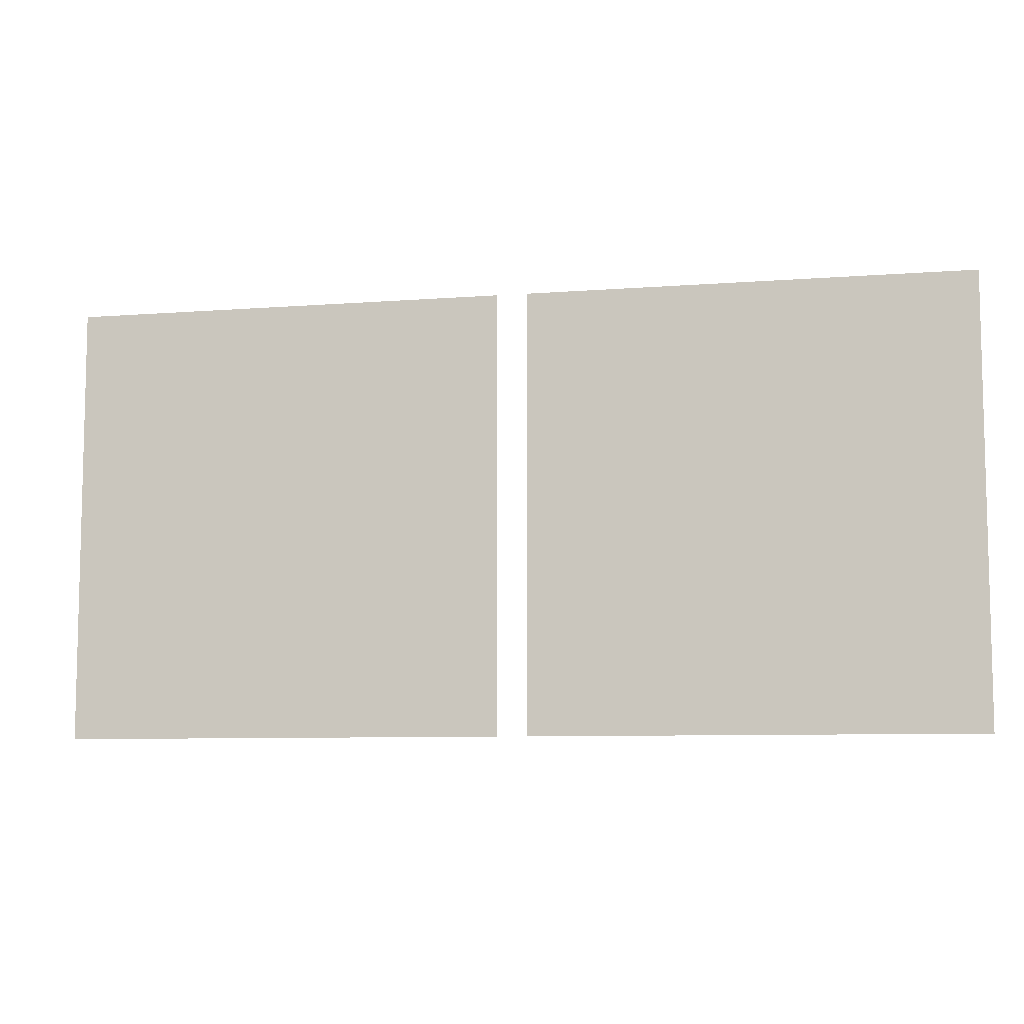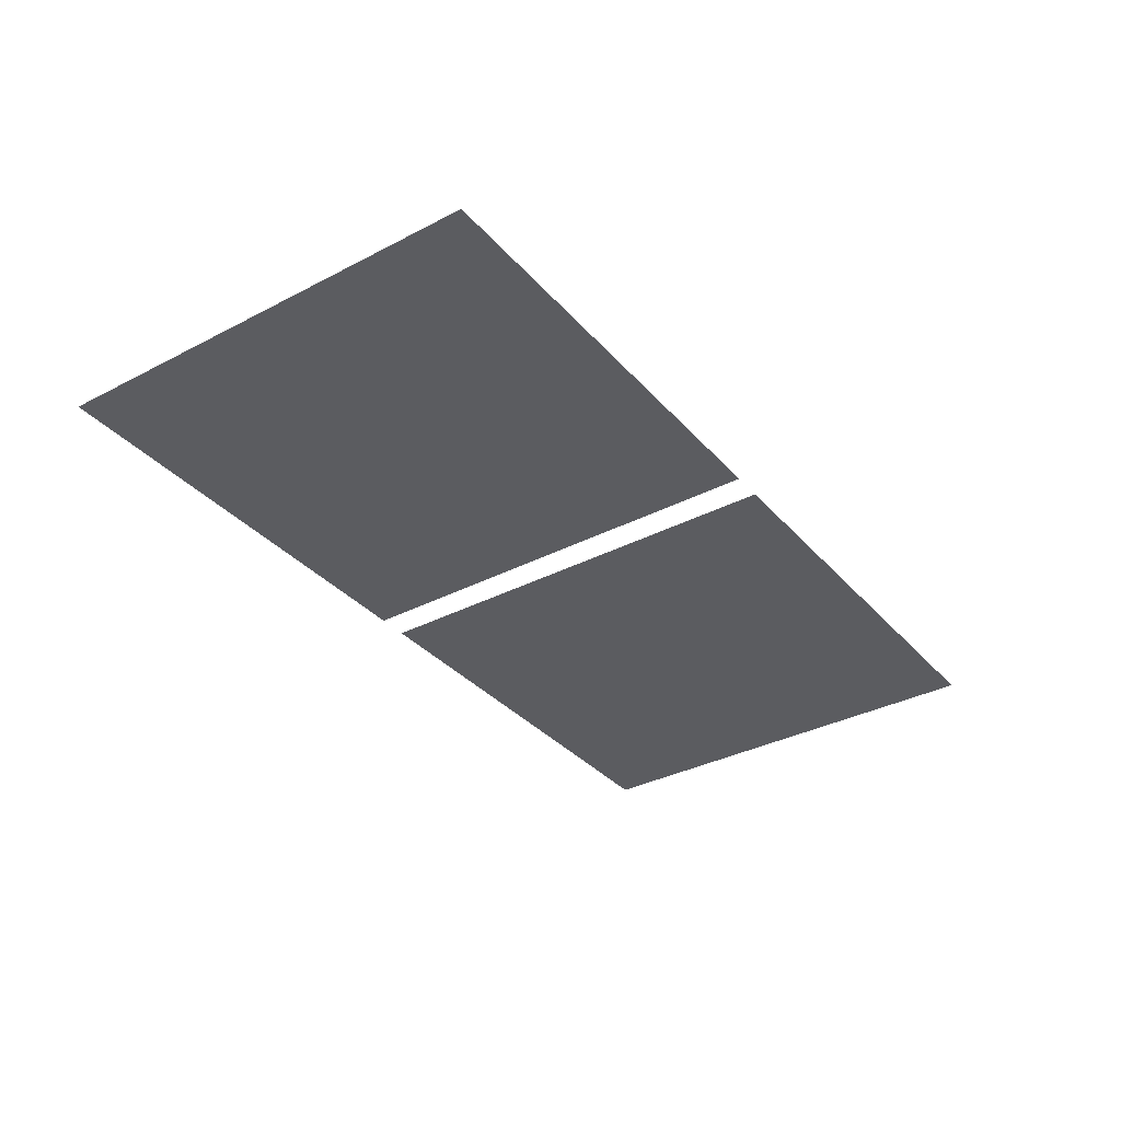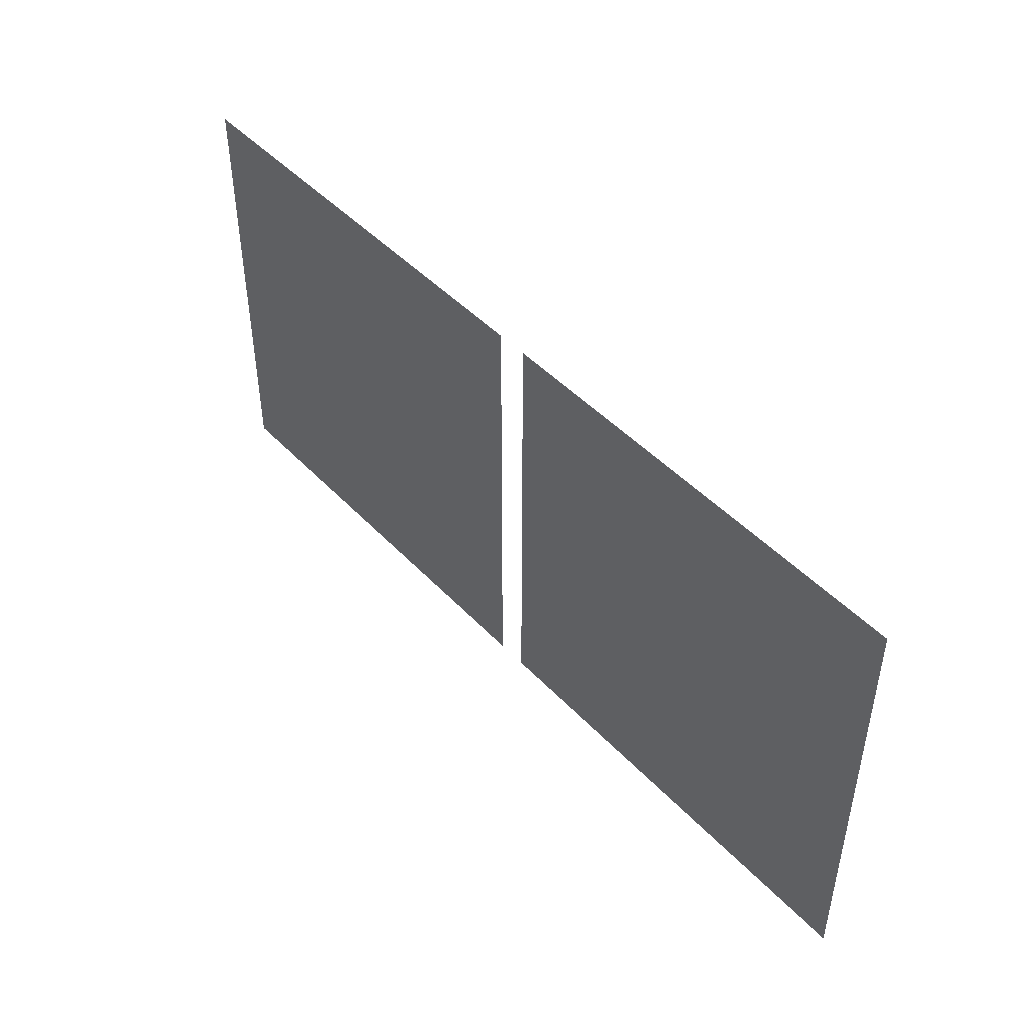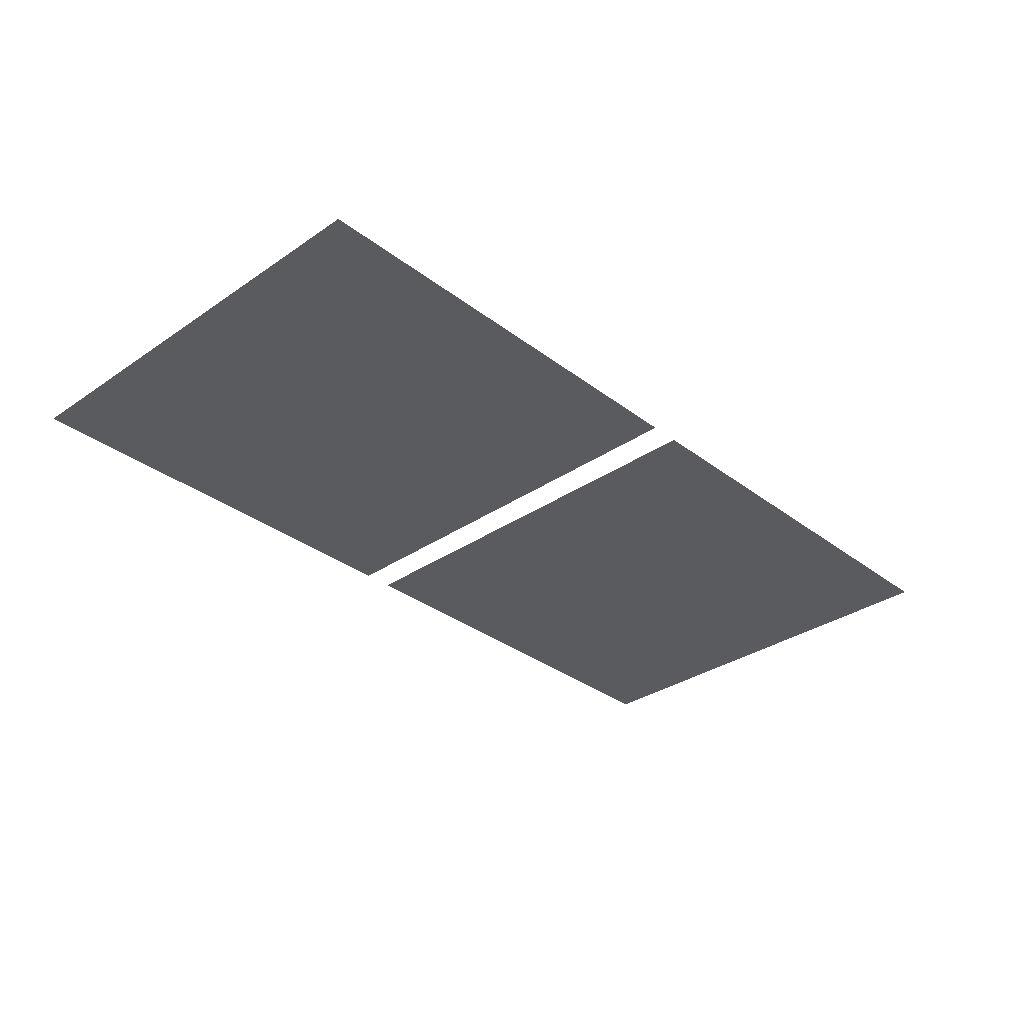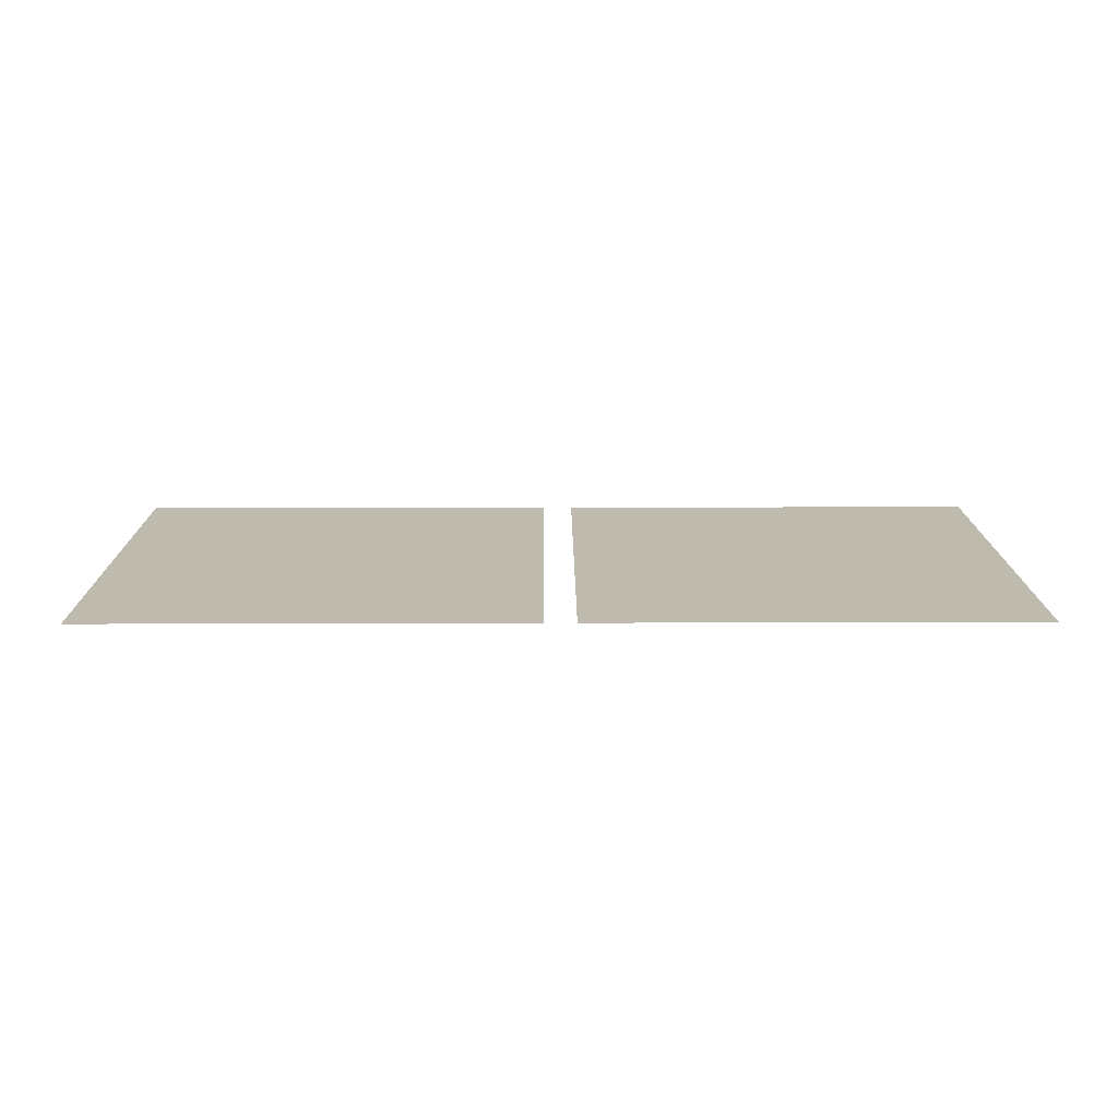
<metadata>
{"format":"obj","ext":"obj","renderer":"f3d","projection":"perspective","resolution":1024,"background":"white","views":[{"elev":-8.1,"azim":-167.9,"up":"+Z"},{"elev":-34.6,"azim":-55.1,"up":"+Y"},{"elev":46.4,"azim":49.7,"up":"+Z"},{"elev":-32.6,"azim":-46.5,"up":"+Y"},{"elev":15.4,"azim":179.6,"up":"+Y"}]}
</metadata>
<code>
o Plane
v -1 0 1
v 1 0 1
v -1 0 -1
v 1 0 -1
f 2 3 1
f 2 4 3
o Plane.001
v -3.139 0 1
v -1.139 0 1
v -3.139 0 -1
v -1.139 0 -1
f 6 7 5
f 6 8 7

</code>
